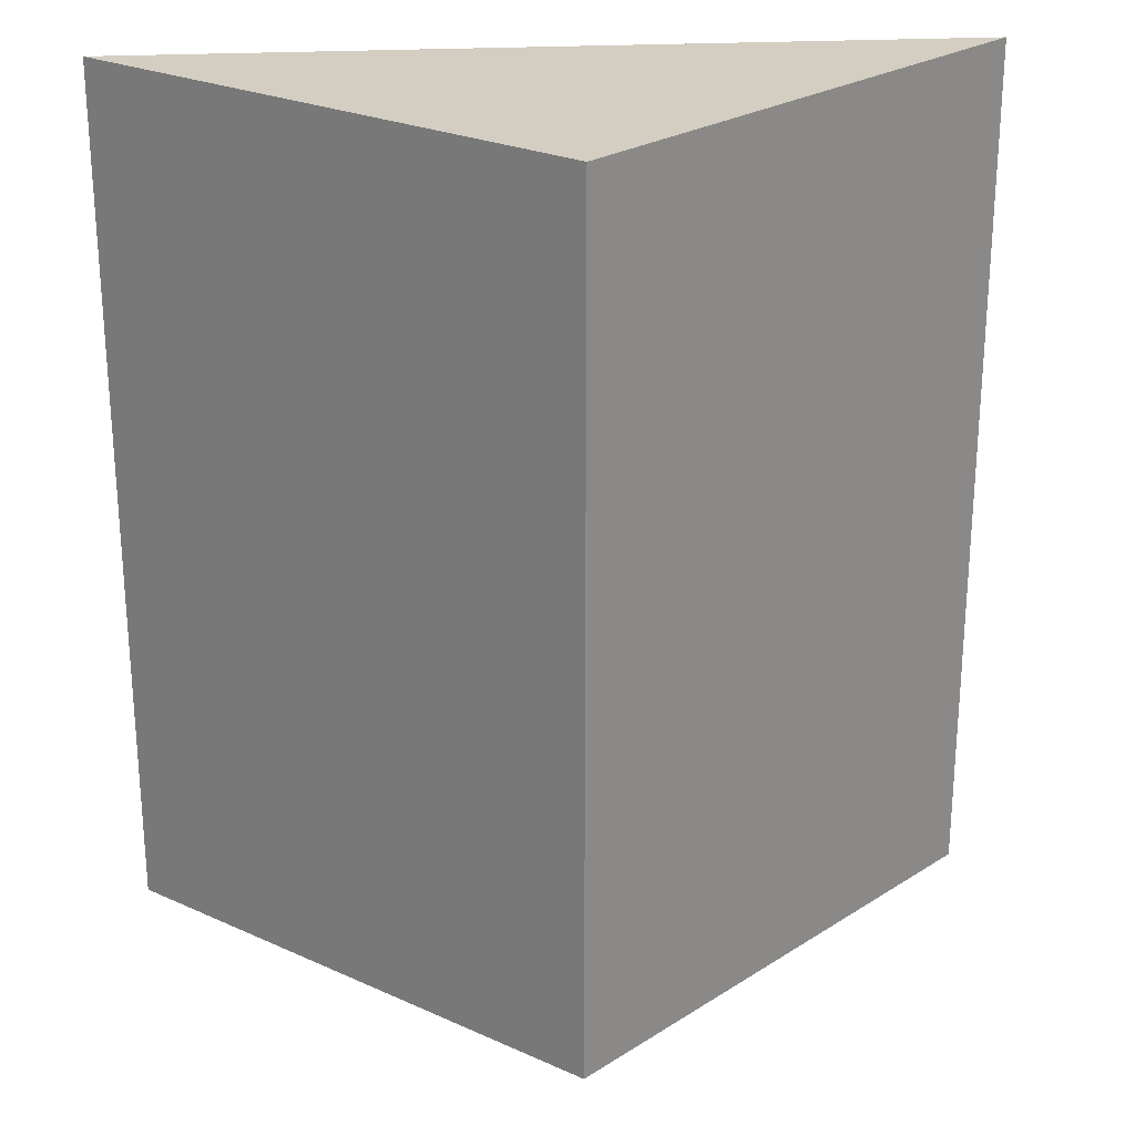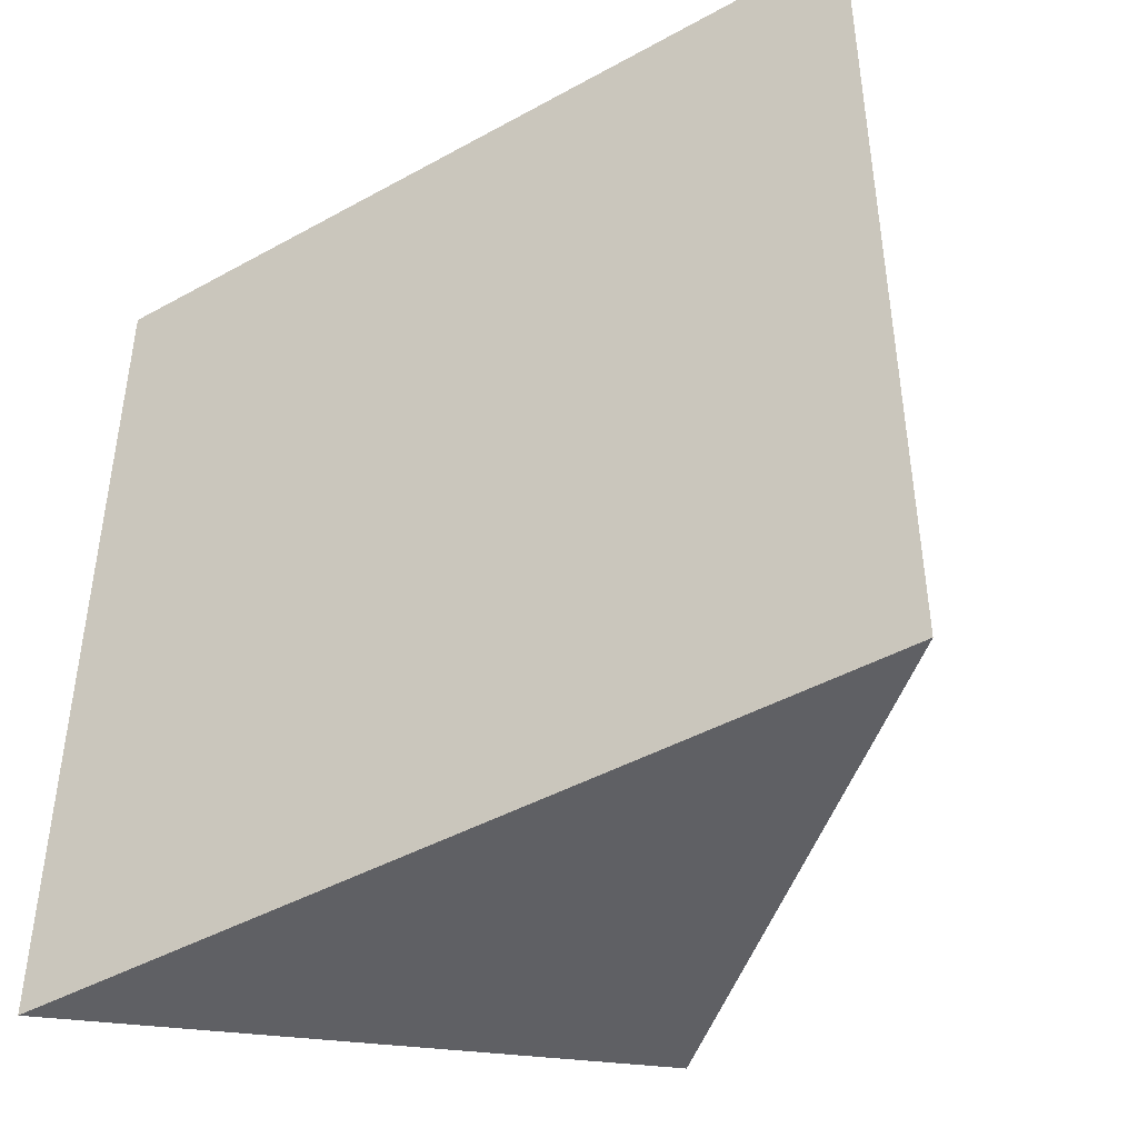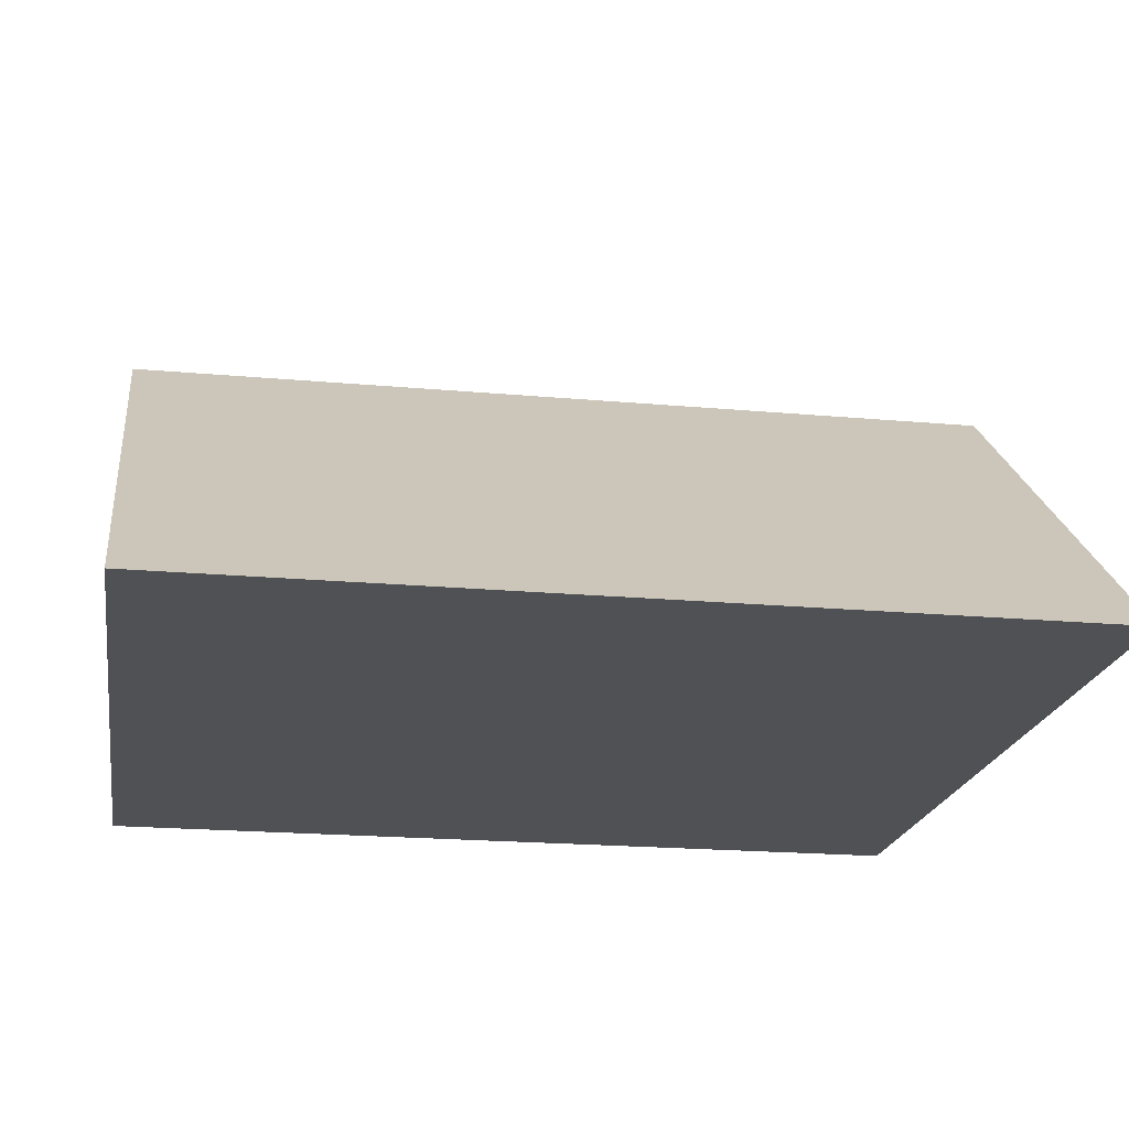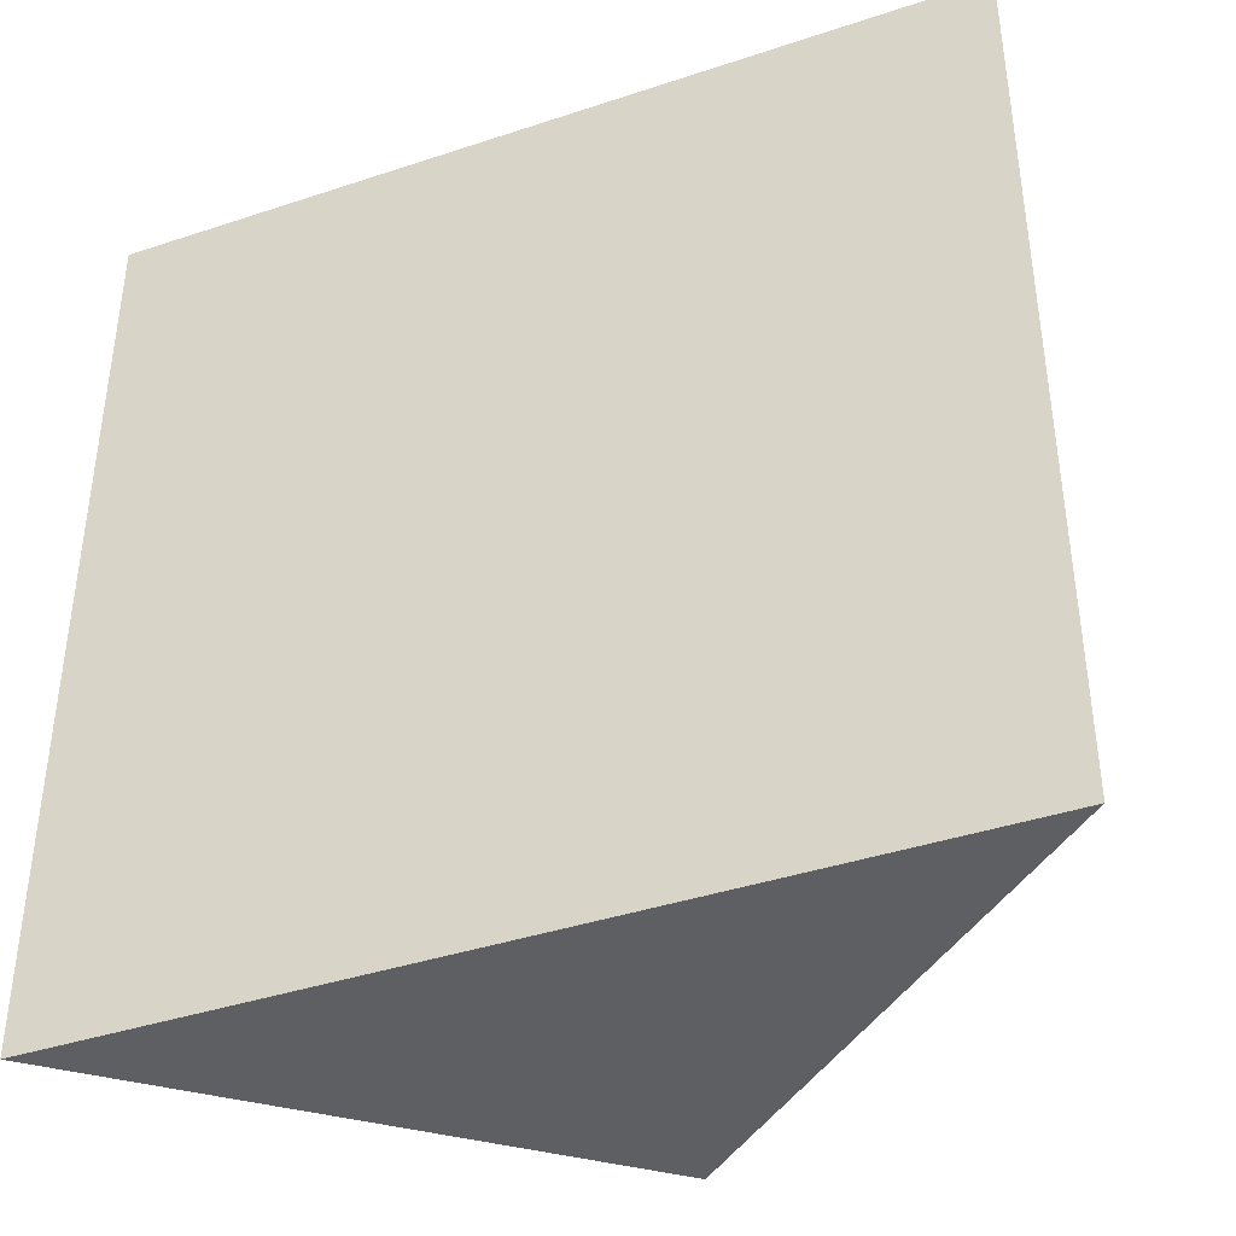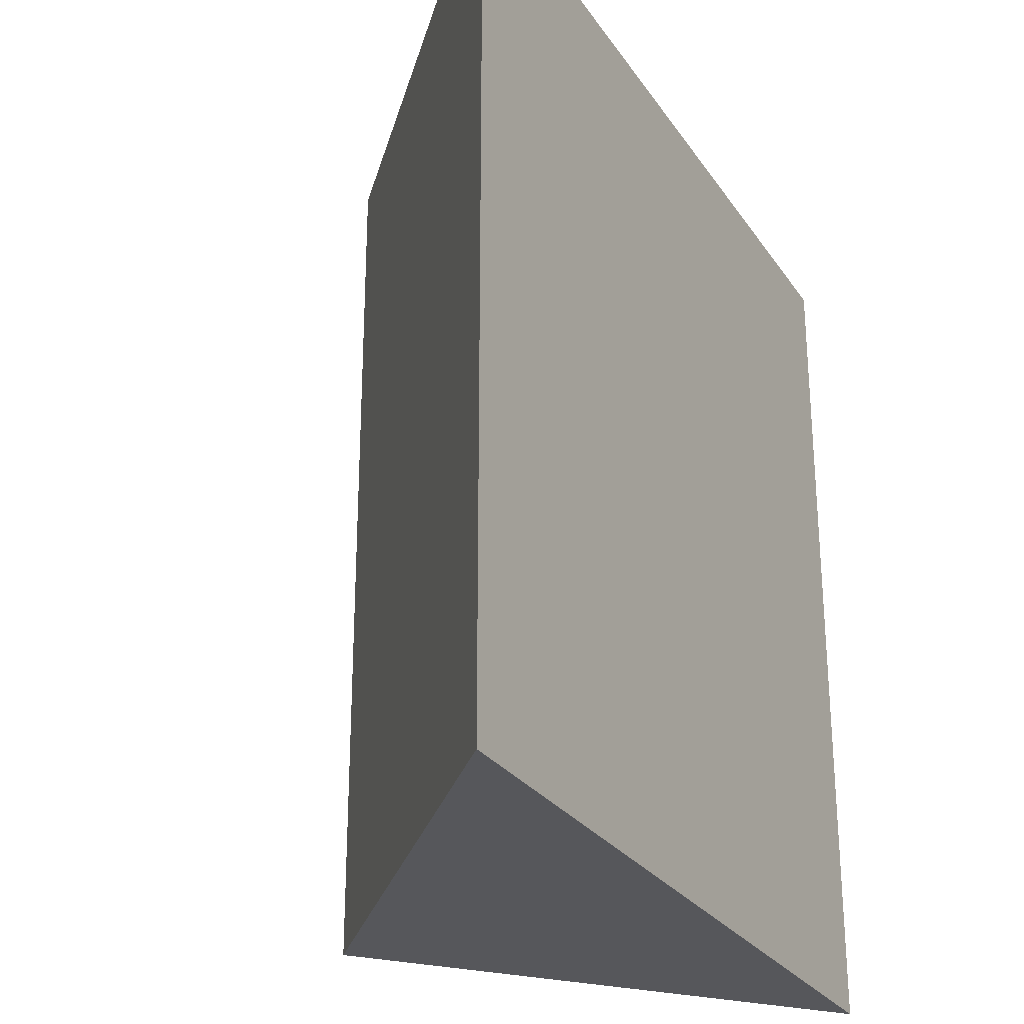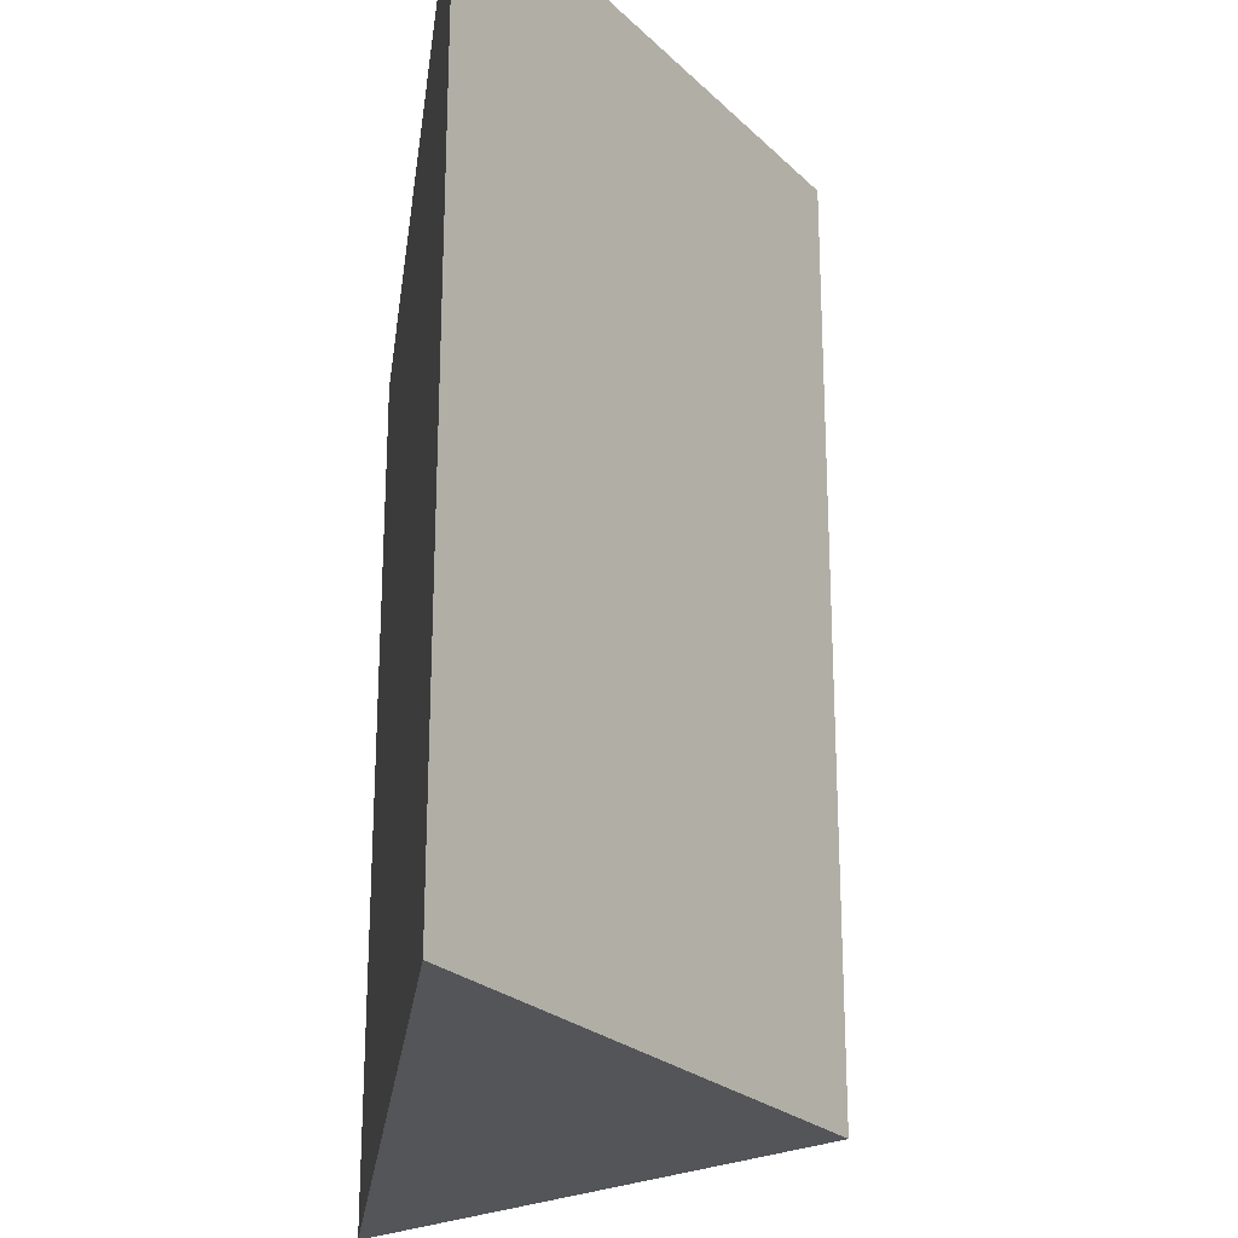
<metadata>
{"format":"obj","ext":"obj","renderer":"f3d","projection":"perspective","resolution":1024,"background":"white","views":[{"elev":25.2,"azim":175.2,"up":"+Z"},{"elev":-44.2,"azim":32.9,"up":"+Z"},{"elev":-20.2,"azim":-99.4,"up":"+Y"},{"elev":-40.3,"azim":22.2,"up":"+Z"},{"elev":-27.1,"azim":-63.2,"up":"+Z"},{"elev":-24.2,"azim":82.5,"up":"+Z"}]}
</metadata>
<code>
o Cube_Cube.001
v -0.9613 -0.25 1
v 0.9613 -0.25 1
v -0 0.5825 1
v -0.9613 -0.25 -1
v 0.9613 -0.25 -1
v -0 0.5825 -1
f 1 2 3
f 4 5 2 1
f 3 2 5 6
f 6 5 4
f 4 1 3 6

</code>
